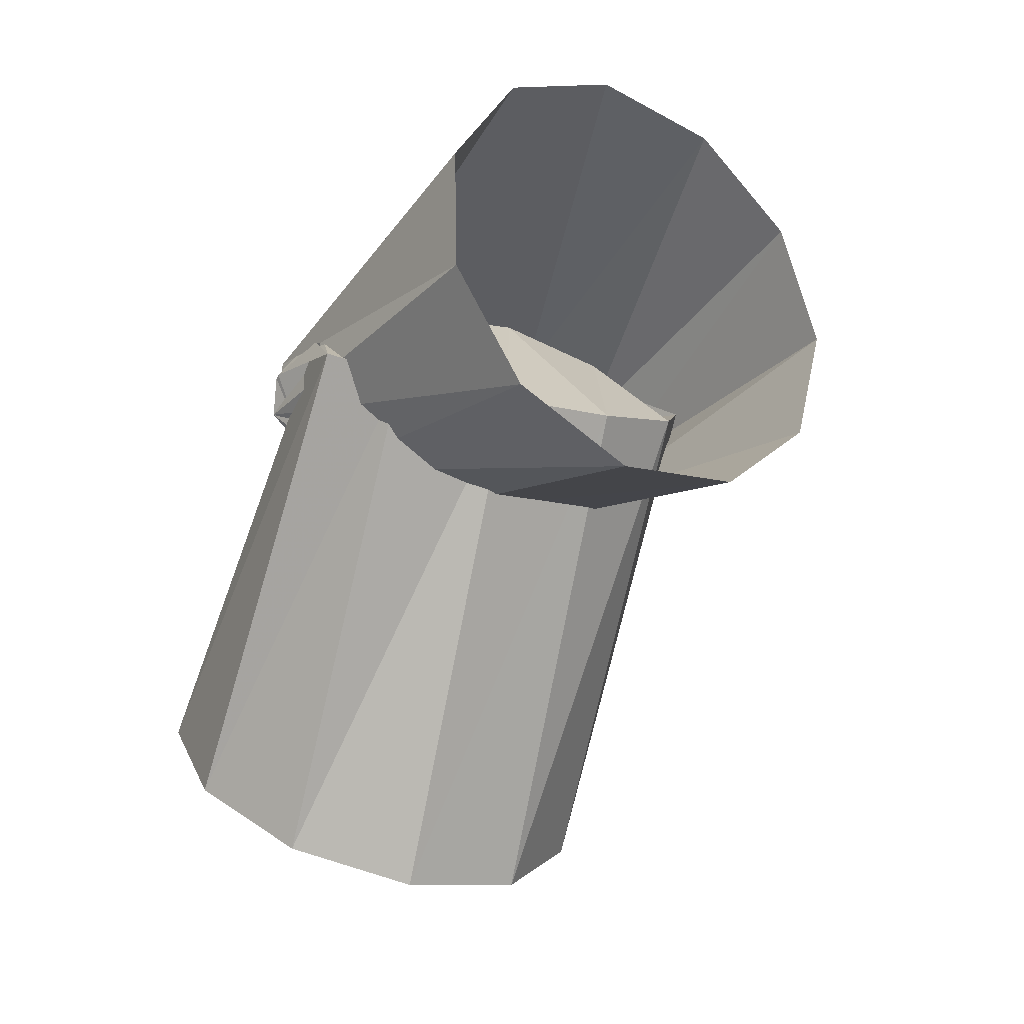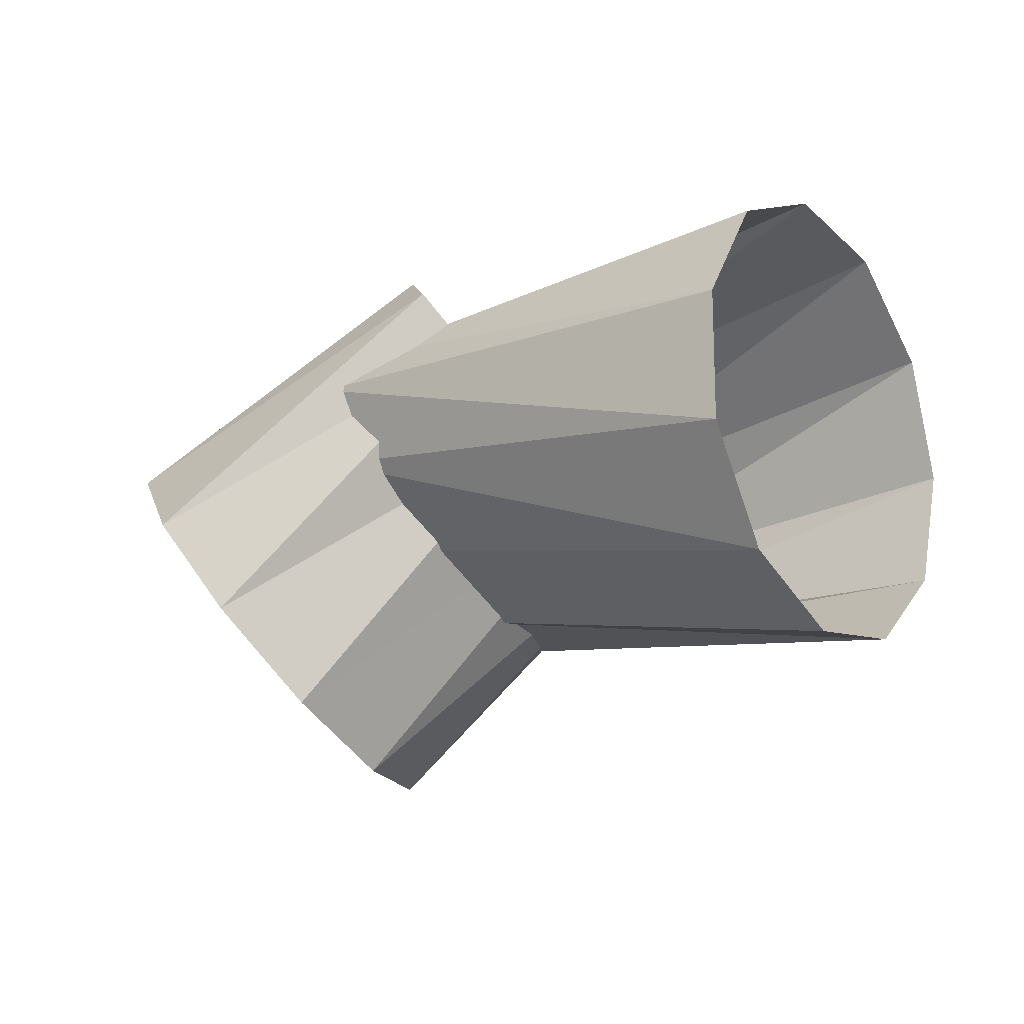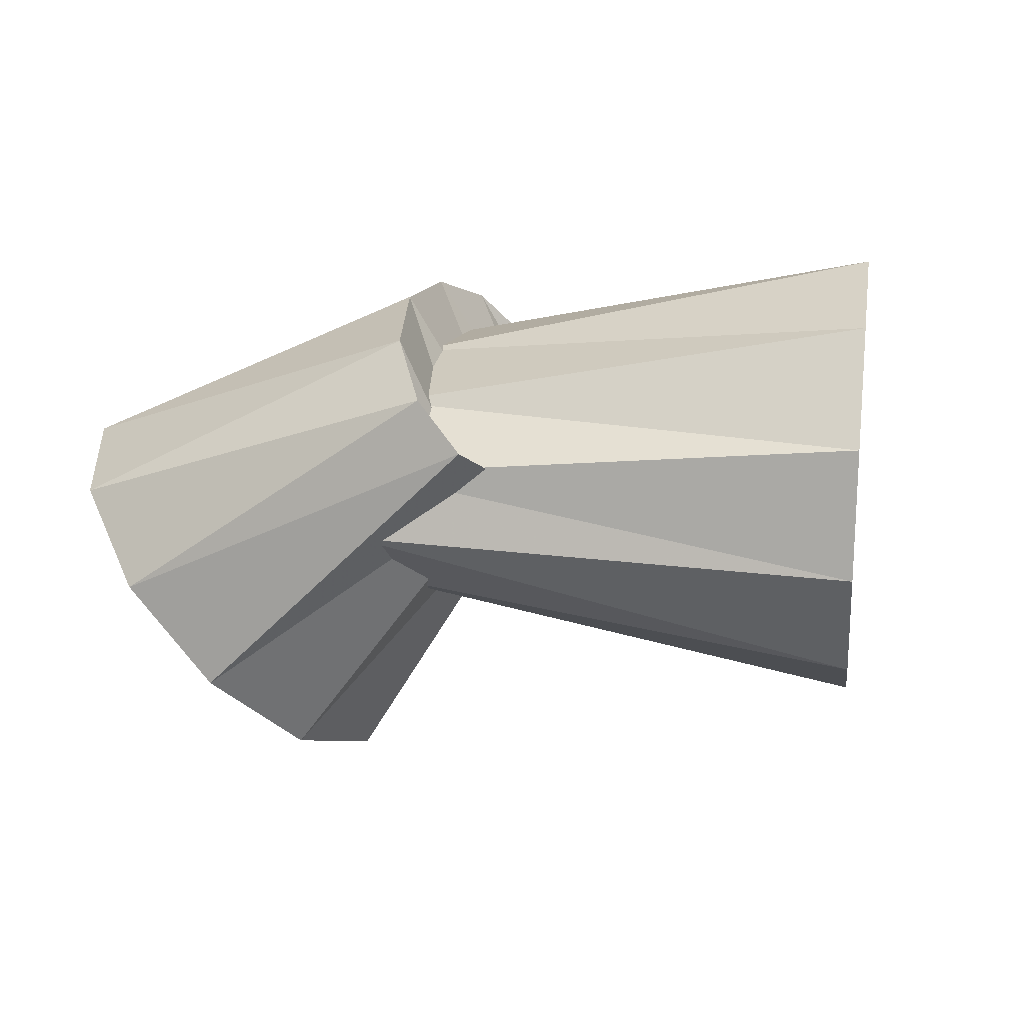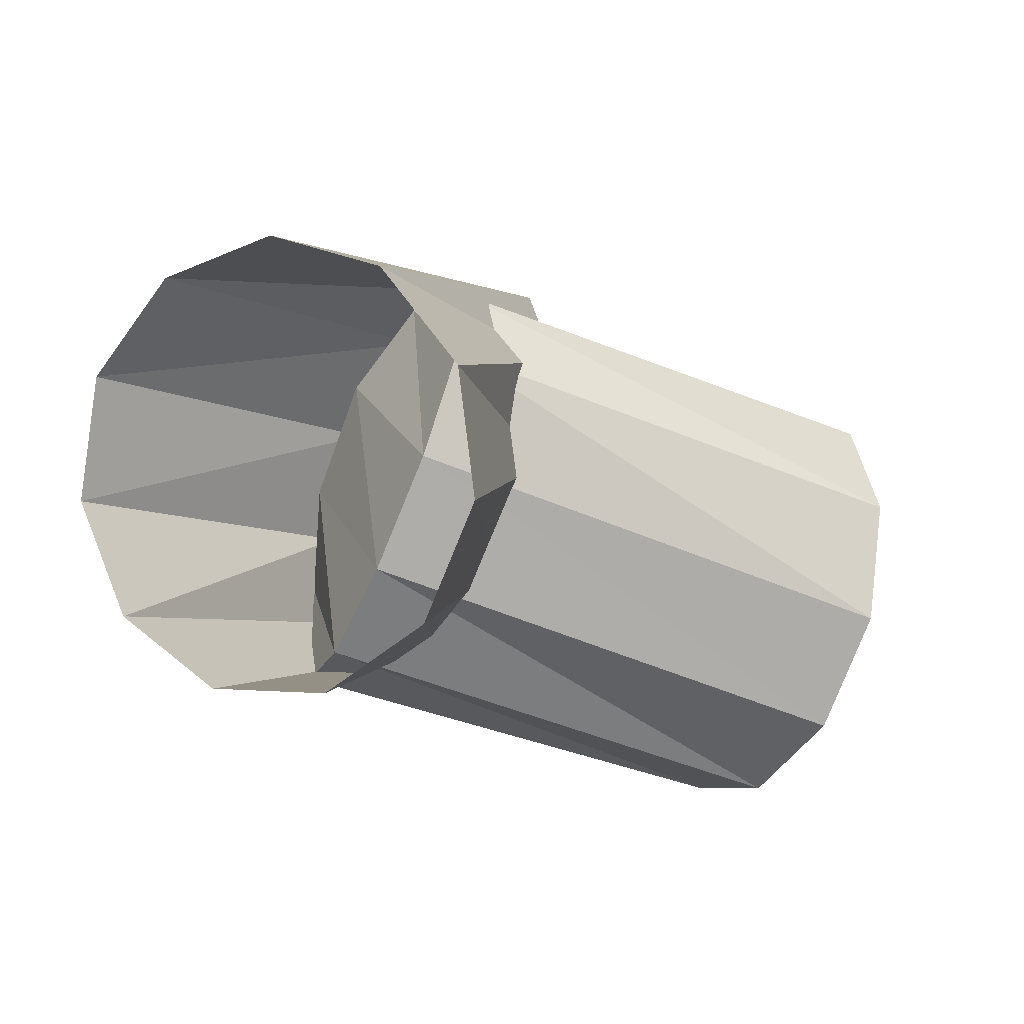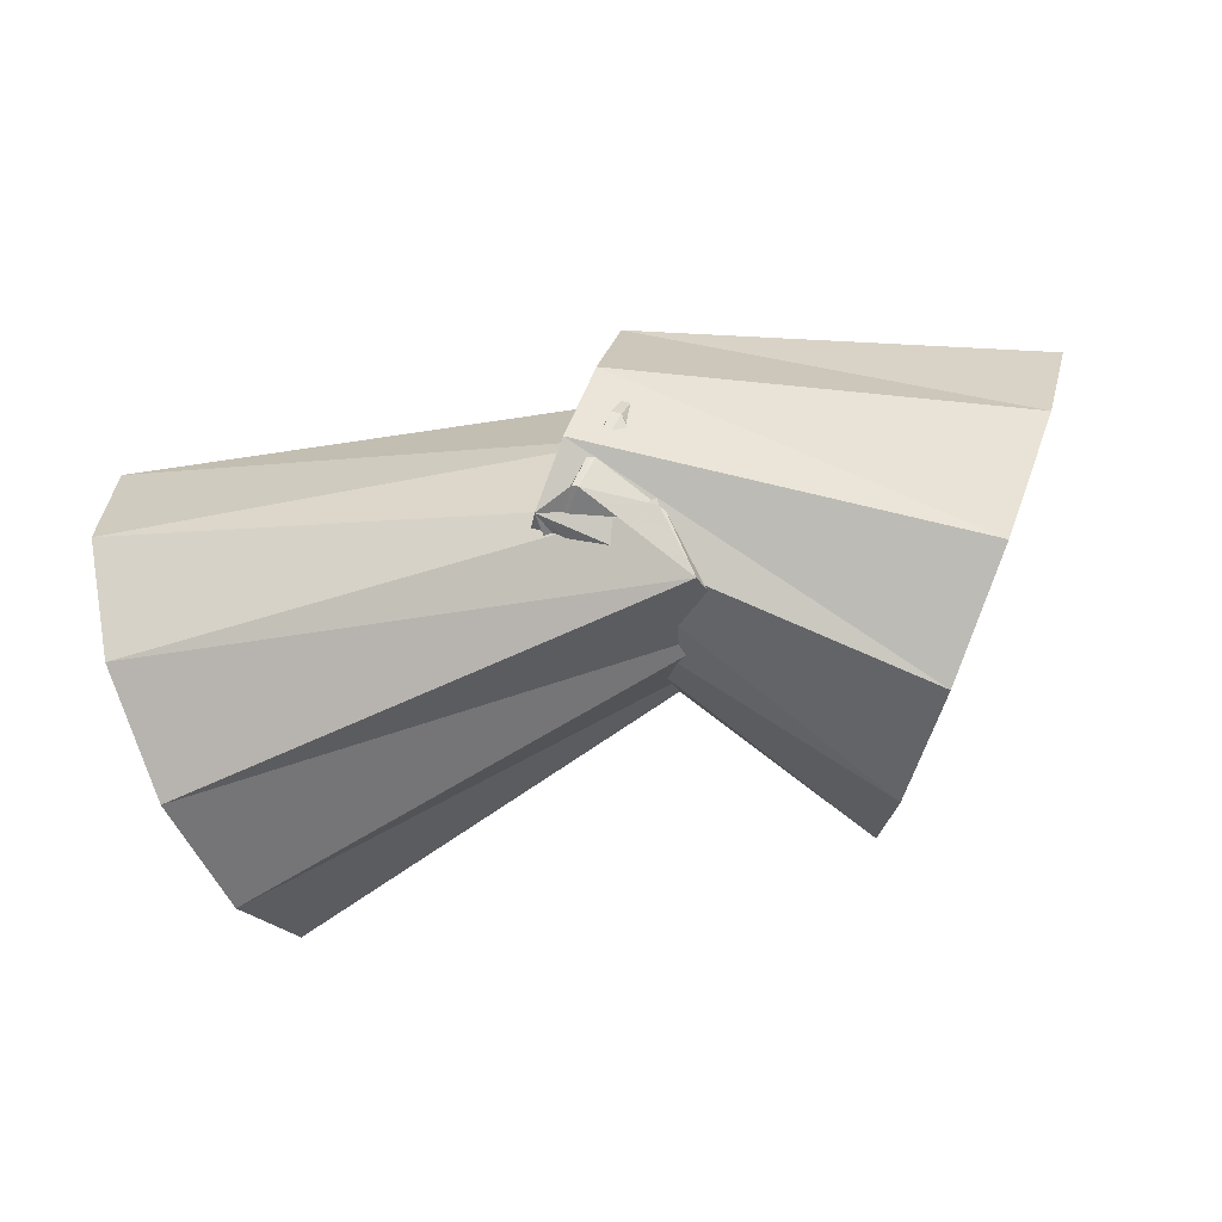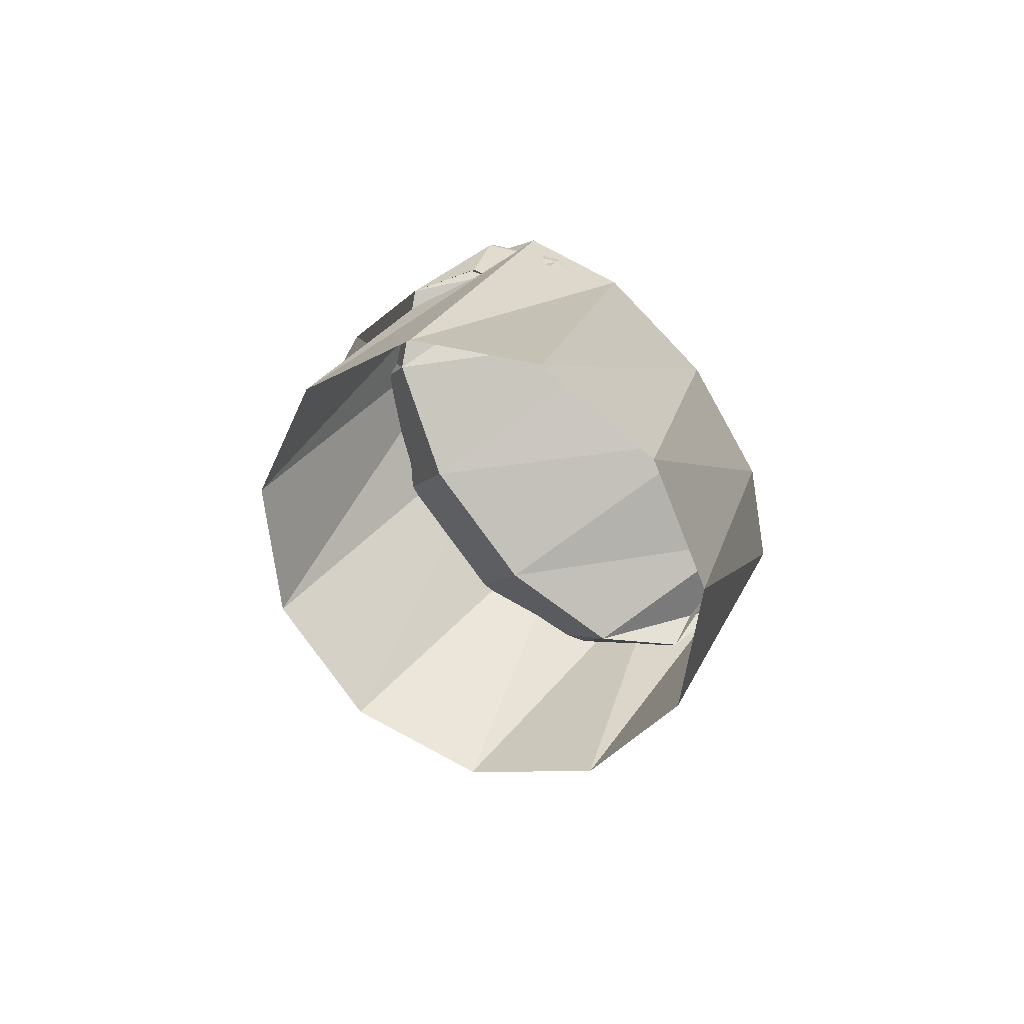
<metadata>
{"format":"obj","ext":"obj","renderer":"f3d","projection":"perspective","resolution":1024,"background":"white","views":[{"elev":-77.5,"azim":-128.1,"up":"+Z"},{"elev":-9.2,"azim":16.4,"up":"+Z"},{"elev":52.3,"azim":-12.6,"up":"+Z"},{"elev":-45.2,"azim":-49.0,"up":"+Z"},{"elev":65.0,"azim":160.6,"up":"+Y"},{"elev":21.0,"azim":-105.5,"up":"+Y"}]}
</metadata>
<code>
g tube1
v 138 142.8 190.5
v 137.5 140.2 191.5
v 138.1 137.4 191.2
v 139.5 135.4 189.8
v 141.3 134.8 187.7
v 142.9 135.7 185.6
v 143.8 138 184.2
v 143.8 140.8 183.8
v 142.7 143.2 184.7
v 141.1 144.6 186.5
v 139.3 144.5 188.7
v 138 142.8 190.5
v 145.5 142.1 194.2
v 144.8 139.7 195.4
v 144.8 137.6 195.7
v 145.5 136.4 195.1
v 146.6 136.6 193.8
v 147.7 138 192.1
v 148.6 140.2 190.6
v 149 142.5 189.8
v 148.6 144.2 189.9
v 147.7 144.8 190.9
v 146.6 143.9 192.5
v 145.5 142.1 194.2
v 147.4 139 190.5
v 146.1 137.1 192
v 144.8 136.3 193.4
v 143.8 136.8 194.4
v 143.6 138.5 194.6
v 144.2 140.9 194
v 145.3 143.1 192.7
v 146.7 144.5 191.2
v 147.9 144.7 190
v 148.5 143.5 189.3
v 148.3 141.4 189.6
v 147.4 139 190.5
v 147.6 139 190.7
v 146.3 137.1 192.1
v 144.9 136.3 193.5
v 143.9 136.8 194.4
v 143.6 138.5 194.6
v 144.1 140.8 193.9
v 145.2 143.1 192.6
v 146.6 144.5 191.1
v 147.8 144.7 189.9
v 148.5 143.5 189.4
v 148.4 141.4 189.6
v 147.6 139 190.7
v 145.4 141.6 192.8
v 144.4 139.3 193.9
v 143.6 137.3 194
v 143.1 136.3 193
v 143.2 136.7 191.3
v 143.8 138.2 189.4
v 144.7 140.4 187.9
v 145.7 142.6 187.3
v 146.4 144.1 187.8
v 146.6 144.5 189.2
v 146.2 143.5 191.1
v 145.4 141.6 192.8
v 155.4 139.3 195.9
v 154.4 136.7 196.6
v 153.6 134.2 195.8
v 153.1 132.4 193.6
v 153.2 132 190.8
v 153.9 133.1 188.3
v 154.8 135.3 186.9
v 155.8 137.9 186.9
v 156.5 140.2 188.5
v 156.7 141.3 191
v 156.3 141 193.8
v 155.4 139.3 195.9
f 1 2 14
f 14 13 1
f 2 3 15
f 15 14 2
f 3 4 16
f 16 15 3
f 4 5 17
f 17 16 4
f 5 6 18
f 18 17 5
f 6 7 19
f 19 18 6
f 7 8 20
f 20 19 7
f 8 9 21
f 21 20 8
f 9 10 22
f 22 21 9
f 10 11 23
f 23 22 10
f 11 12 24
f 24 23 11
f 13 14 26
f 26 25 13
f 14 15 27
f 27 26 14
f 15 16 28
f 28 27 15
f 16 17 29
f 29 28 16
f 17 18 30
f 30 29 17
f 18 19 31
f 31 30 18
f 19 20 32
f 32 31 19
f 20 21 33
f 33 32 20
f 21 22 34
f 34 33 21
f 22 23 35
f 35 34 22
f 23 24 36
f 36 35 23
f 25 26 38
f 38 37 25
f 26 27 39
f 39 38 26
f 27 28 40
f 40 39 27
f 28 29 41
f 41 40 28
f 29 30 42
f 42 41 29
f 30 31 43
f 43 42 30
f 31 32 44
f 44 43 31
f 32 33 45
f 45 44 32
f 33 34 46
f 46 45 33
f 34 35 47
f 47 46 34
f 35 36 48
f 48 47 35
f 37 38 50
f 50 49 37
f 38 39 51
f 51 50 38
f 39 40 52
f 52 51 39
f 40 41 53
f 53 52 40
f 41 42 54
f 54 53 41
f 42 43 55
f 55 54 42
f 43 44 56
f 56 55 43
f 44 45 57
f 57 56 44
f 45 46 58
f 58 57 45
f 46 47 59
f 59 58 46
f 47 48 60
f 60 59 47
f 49 50 62
f 62 61 49
f 50 51 63
f 63 62 50
f 51 52 64
f 64 63 51
f 52 53 65
f 65 64 52
f 53 54 66
f 66 65 53
f 54 55 67
f 67 66 54
f 55 56 68
f 68 67 55
f 56 57 69
f 69 68 56
f 57 58 70
f 70 69 57
f 58 59 71
f 71 70 58
f 59 60 72
f 72 71 59
g

</code>
